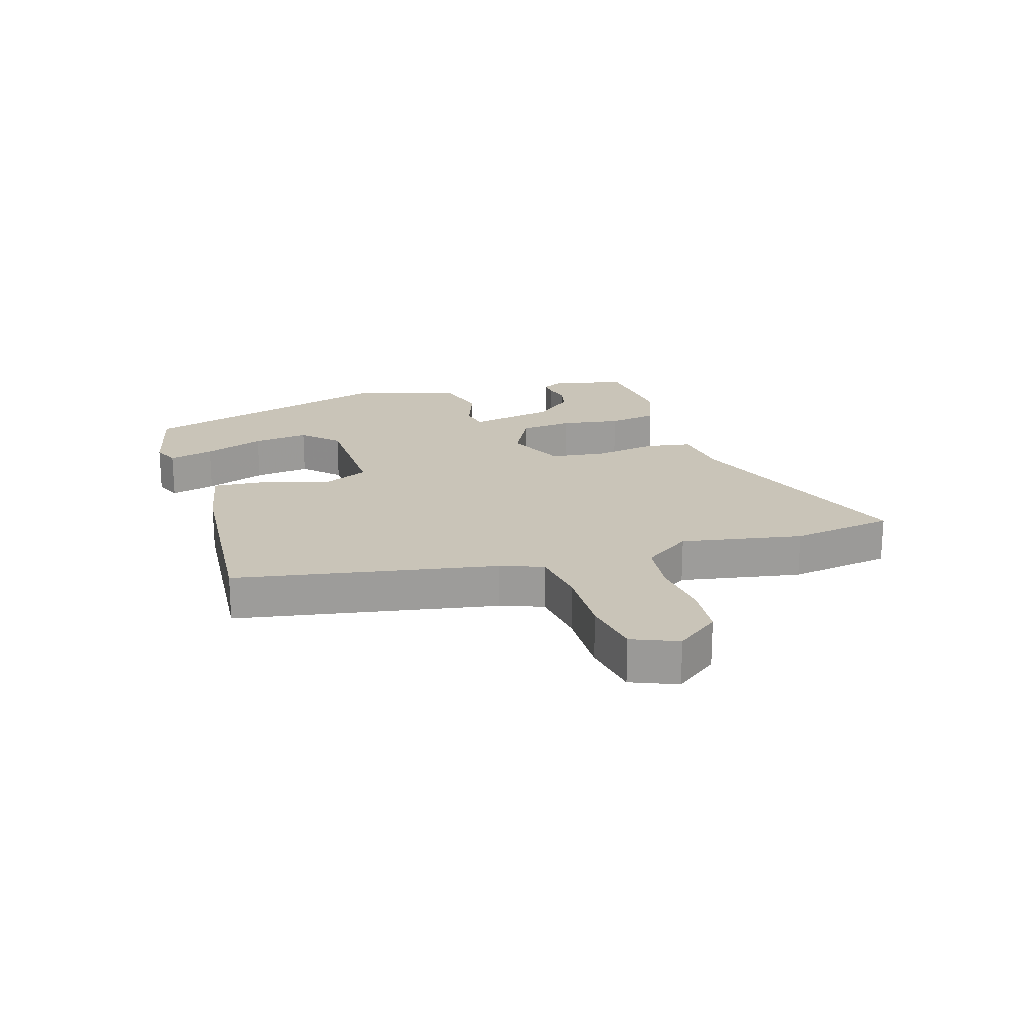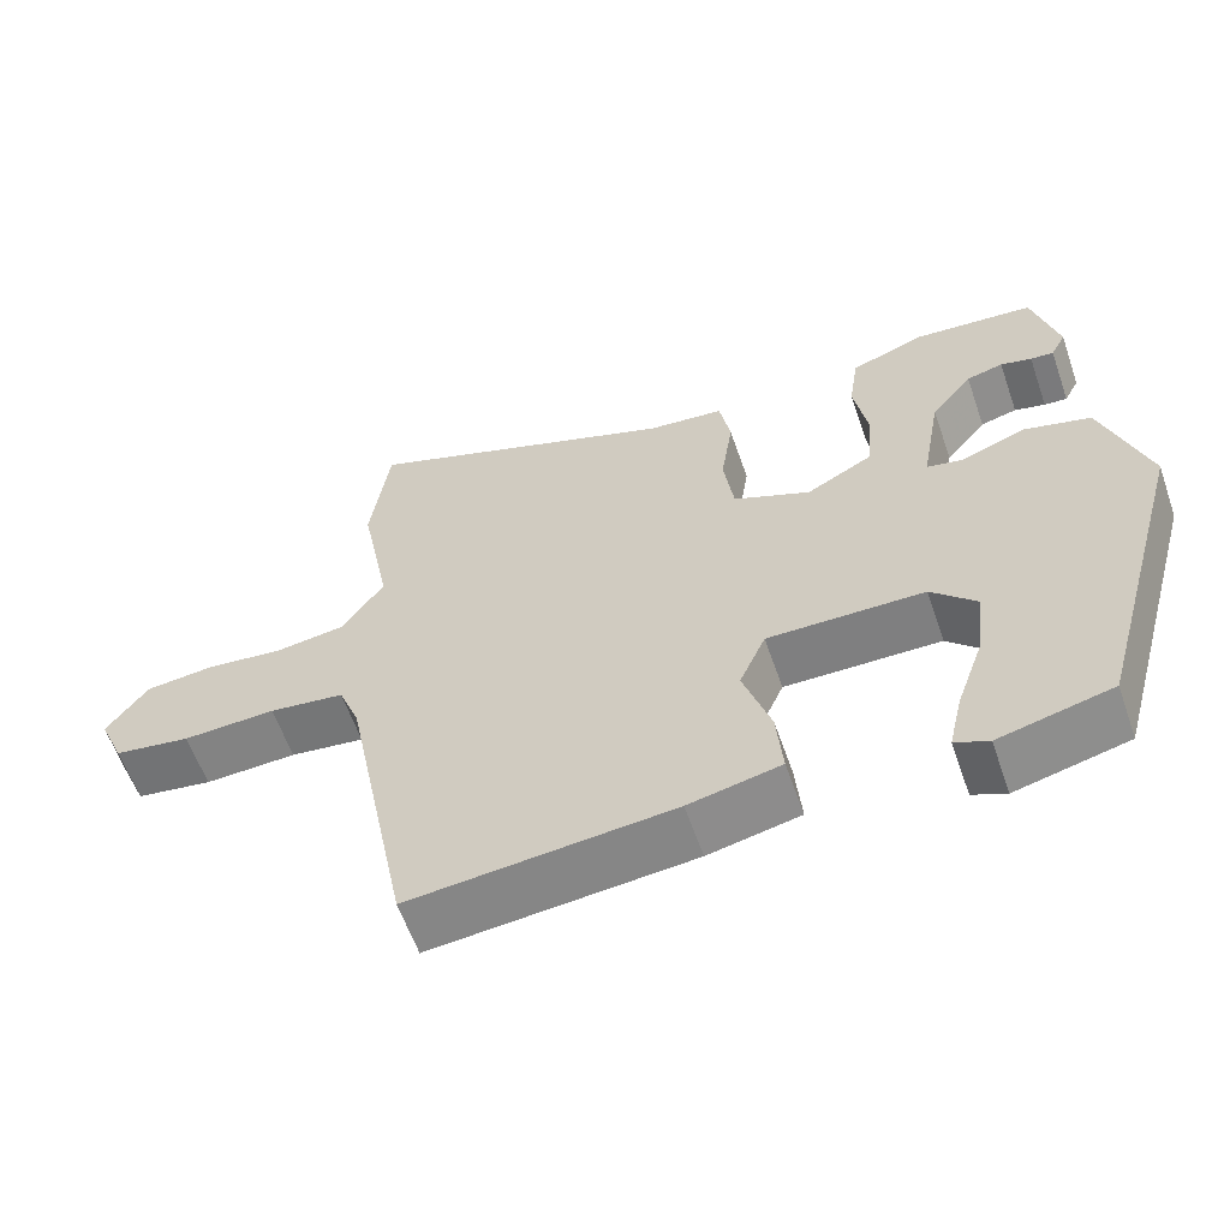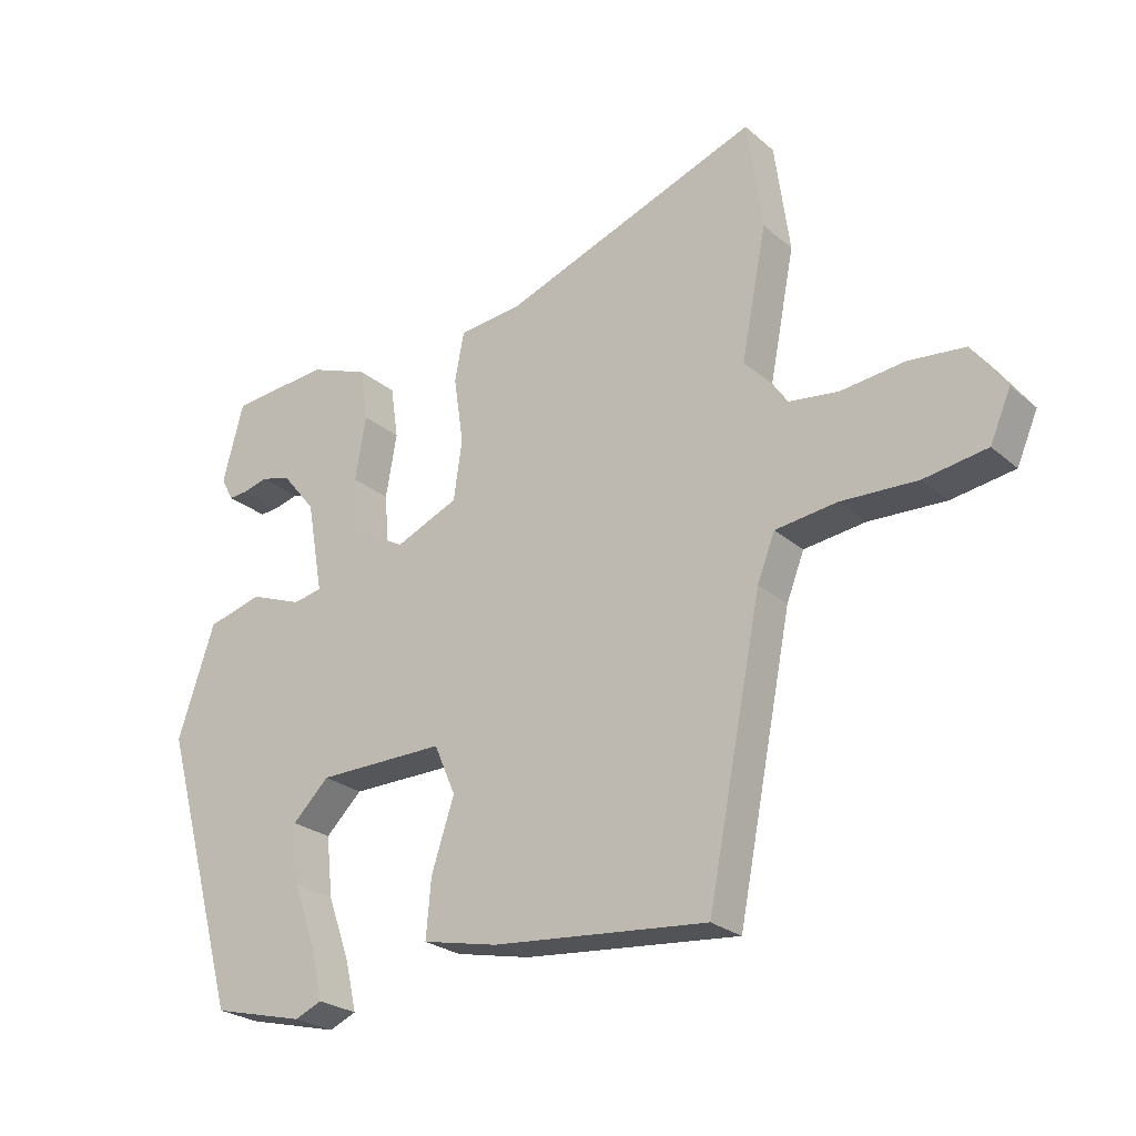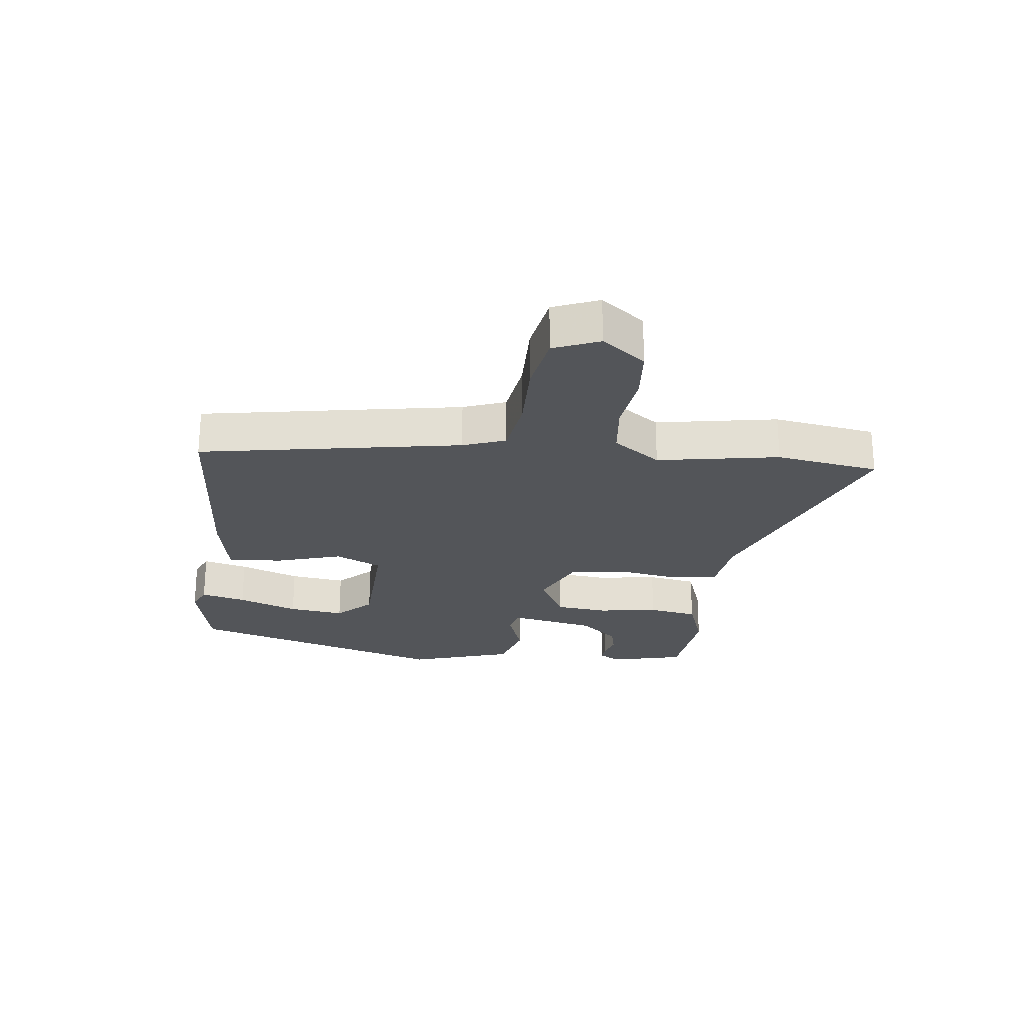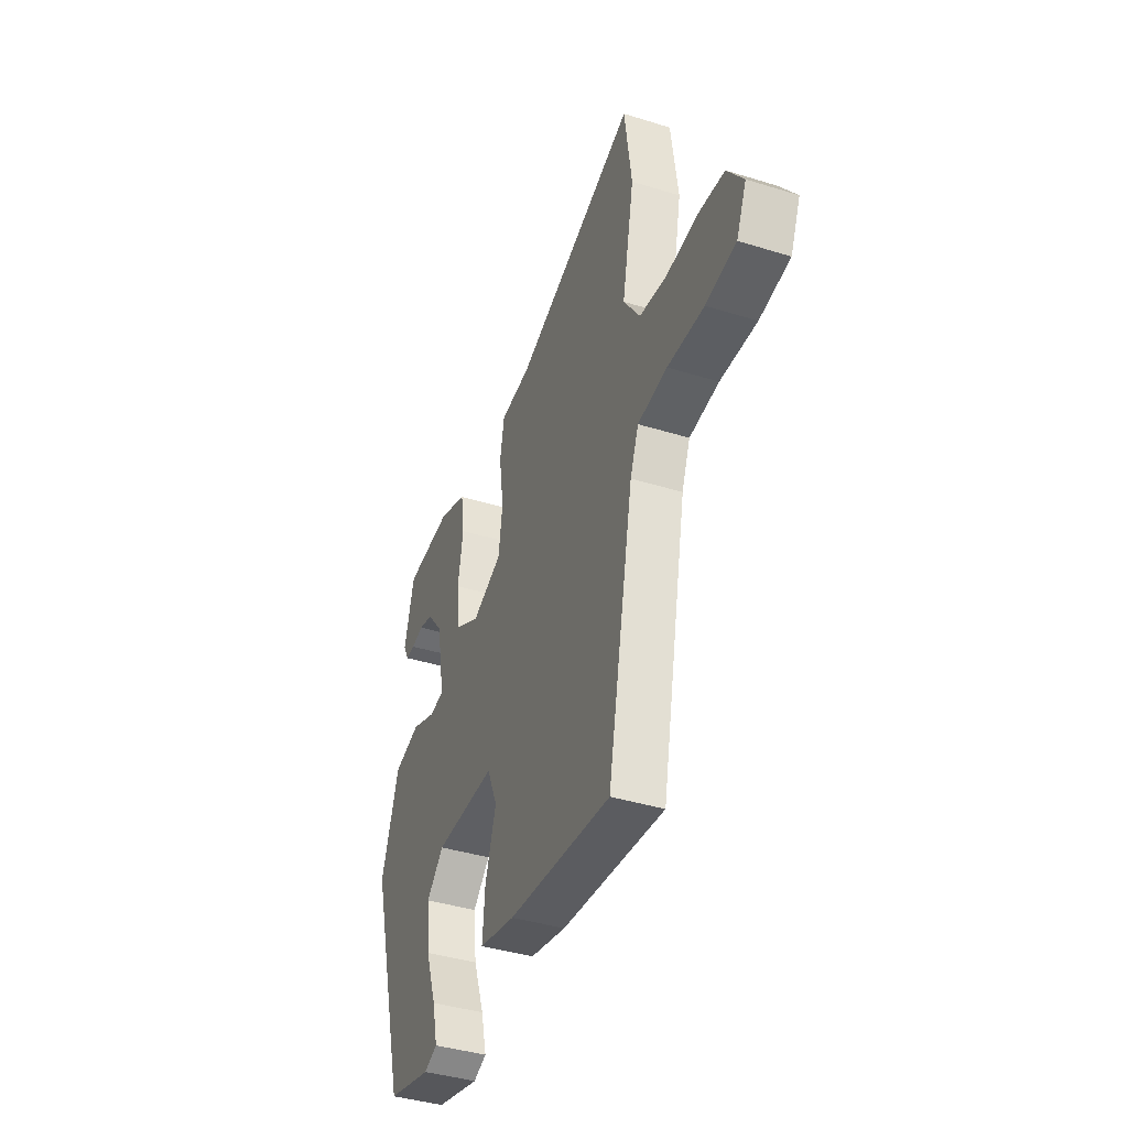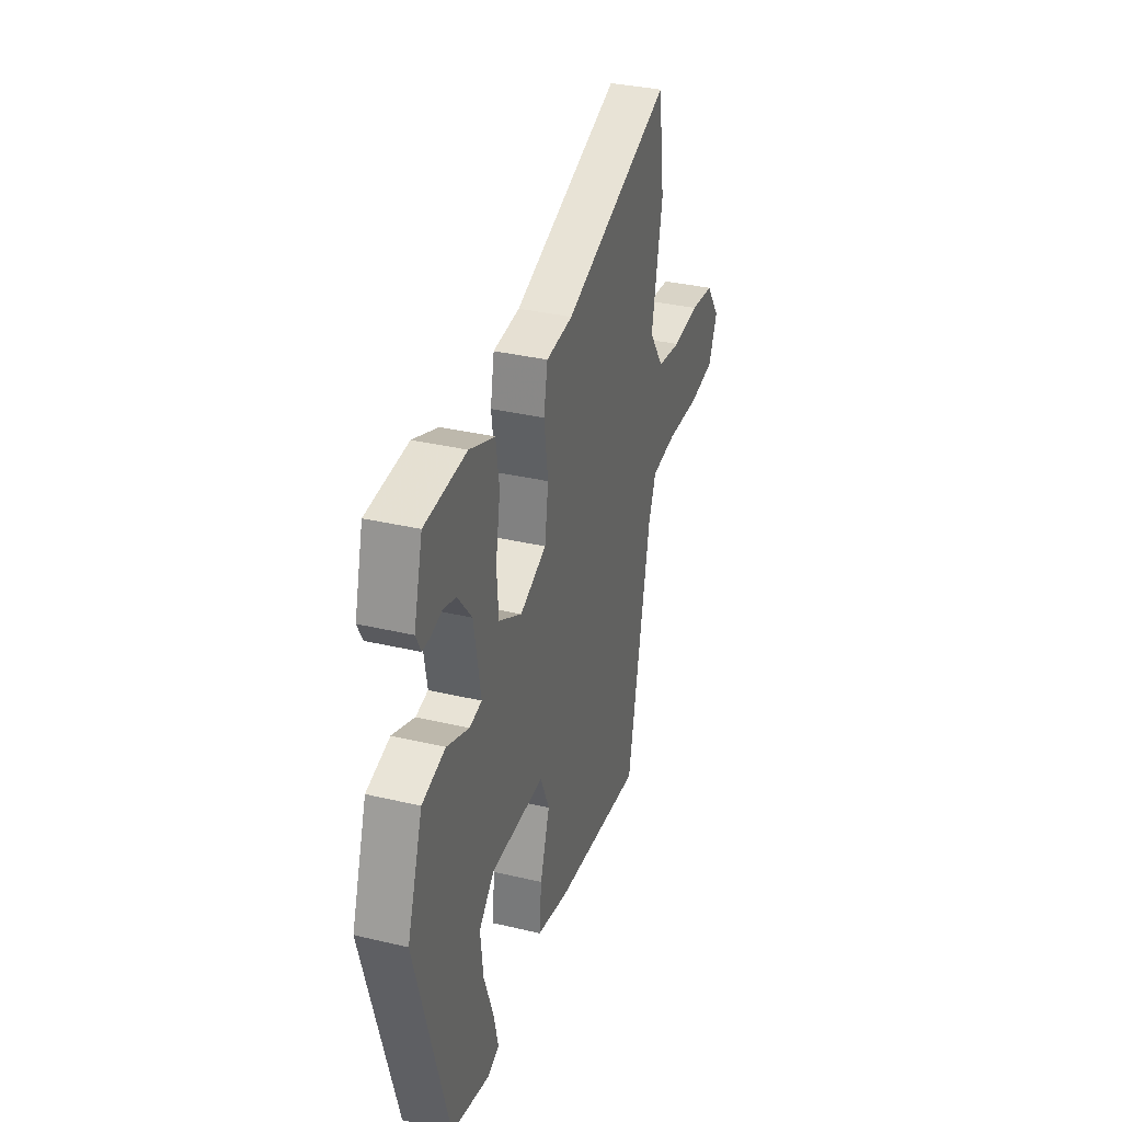
<metadata>
{"format":"obj","ext":"obj","renderer":"f3d","projection":"perspective","resolution":1024,"background":"white","views":[{"elev":20.2,"azim":-108.1,"up":"+Y"},{"elev":-60.0,"azim":19.1,"up":"+Z"},{"elev":-25.1,"azim":-143.4,"up":"+Z"},{"elev":-24.5,"azim":-98.0,"up":"+Y"},{"elev":-40.2,"azim":-110.9,"up":"+Z"},{"elev":33.8,"azim":107.9,"up":"+Z"}]}
</metadata>
<code>
v 0.418 0.07 -0.478
v 0.276 0.07 -0.513
v 0.234 0.07 -0.495
v 0.251 0.07 -0.421
v 0.286 0.07 -0.322
v 0.296 0.07 -0.23
v 0.24 0.07 -0.175
v 0.043 0.07 -0.173
v 0.01 0.07 -0.249
v 0.045 0.07 -0.356
v 0.053 0.07 -0.445
v -0.063 0.07 -0.47
v -0.394 0.07 -0.501
v -0.478 0.07 -0.076
v -0.505 0.07 -0.007
v -0.6 0.07 0.005
v -0.717 0.07 0
v -0.814 0.07 0.015
v -0.846 0.07 0.089
v -0.794 0.07 0.161
v -0.707 0.07 0.17
v -0.609 0.07 0.159
v -0.521 0.07 0.171
v -0.468 0.07 0.249
v -0.507 0.07 0.447
v -0.484 0.07 0.616
v -0.088 0.07 0.471
v 0.009 0.07 0.461
v 0.023 0.07 0.386
v 0.008 0.07 0.284
v 0.021 0.07 0.193
v 0.118 0.07 0.151
v 0.202 0.07 0.197
v 0.209 0.07 0.283
v 0.192 0.07 0.381
v 0.204 0.07 0.462
v 0.296 0.07 0.497
v 0.448 0.07 0.484
v 0.48 0.07 0.364
v 0.461 0.07 0.328
v 0.432 0.07 0.33
v 0.393 0.07 0.34
v 0.347 0.07 0.328
v 0.295 0.07 0.264
v 0.27 0.07 0.123
v 0.315 0.07 0.114
v 0.396 0.07 0.145
v 0.481 0.07 0.122
v 0.538 0.07 -0.048
v 0.418 0 -0.478
v 0.276 0 -0.513
v 0.234 0 -0.495
v 0.251 0 -0.421
v 0.286 0 -0.322
v 0.296 0 -0.23
v 0.24 0 -0.175
v 0.043 0 -0.173
v 0.01 0 -0.249
v 0.045 0 -0.356
v 0.053 0 -0.445
v -0.063 0 -0.47
v -0.394 0 -0.501
v -0.478 0 -0.076
v -0.505 0 -0.007
v -0.6 0 0.005
v -0.717 0 0
v -0.814 0 0.015
v -0.846 0 0.089
v -0.794 0 0.161
v -0.707 0 0.17
v -0.609 0 0.159
v -0.521 0 0.171
v -0.468 0 0.249
v -0.507 0 0.447
v -0.484 0 0.616
v -0.088 0 0.471
v 0.009 0 0.461
v 0.023 0 0.386
v 0.008 0 0.284
v 0.021 0 0.193
v 0.118 0 0.151
v 0.202 0 0.197
v 0.209 0 0.283
v 0.192 0 0.381
v 0.204 0 0.462
v 0.296 0 0.497
v 0.448 0 0.484
v 0.48 0 0.364
v 0.461 0 0.328
v 0.432 0 0.33
v 0.393 0 0.34
v 0.347 0 0.328
v 0.295 0 0.264
v 0.27 0 0.123
v 0.315 0 0.114
v 0.396 0 0.145
v 0.481 0 0.122
v 0.538 0 -0.048
f 46 47 48 49
f 45 46 49 1
f 39 40 41 42
f 39 42 43
f 38 39 43
f 37 38 43 44
f 34 35 36 37
f 33 34 37 44
f 27 28 29 30
f 27 30 31
f 24 25 26 27
f 23 24 27 31
f 22 23 31 32
f 20 21 22
f 19 20 22 32
f 16 17 18 19
f 15 16 19 32
f 11 12 13 14
f 9 10 11 14
f 8 9 14 15
f 7 8 15 32
f 2 3 4 5
f 2 5 6
f 1 2 6
f 45 1 6
f 33 44 45
f 32 33 45
f 6 7 32 45
f 98 97 96 95
f 50 98 95 94
f 91 90 89 88
f 92 91 88
f 92 88 87
f 93 92 87 86
f 86 85 84 83
f 93 86 83 82
f 79 78 77 76
f 80 79 76
f 76 75 74 73
f 80 76 73 72
f 81 80 72 71
f 71 70 69
f 81 71 69 68
f 68 67 66 65
f 81 68 65 64
f 63 62 61 60
f 63 60 59 58
f 64 63 58 57
f 81 64 57 56
f 54 53 52 51
f 55 54 51
f 55 51 50
f 55 50 94
f 94 93 82
f 94 82 81
f 94 81 56 55
f 1 50 51 2
f 2 51 52 3
f 3 52 53 4
f 4 53 54 5
f 5 54 55 6
f 6 55 56 7
f 7 56 57 8
f 8 57 58 9
f 9 58 59 10
f 10 59 60 11
f 11 60 61 12
f 12 61 62 13
f 13 62 63 14
f 14 63 64 15
f 15 64 65 16
f 16 65 66 17
f 17 66 67 18
f 18 67 68 19
f 19 68 69 20
f 20 69 70 21
f 21 70 71 22
f 22 71 72 23
f 23 72 73 24
f 24 73 74 25
f 25 74 75 26
f 26 75 76 27
f 27 76 77 28
f 28 77 78 29
f 29 78 79 30
f 30 79 80 31
f 31 80 81 32
f 32 81 82 33
f 33 82 83 34
f 34 83 84 35
f 35 84 85 36
f 36 85 86 37
f 37 86 87 38
f 38 87 88 39
f 39 88 89 40
f 40 89 90 41
f 41 90 91 42
f 42 91 92 43
f 43 92 93 44
f 44 93 94 45
f 45 94 95 46
f 46 95 96 47
f 47 96 97 48
f 48 97 98 49
f 49 98 50 1

</code>
